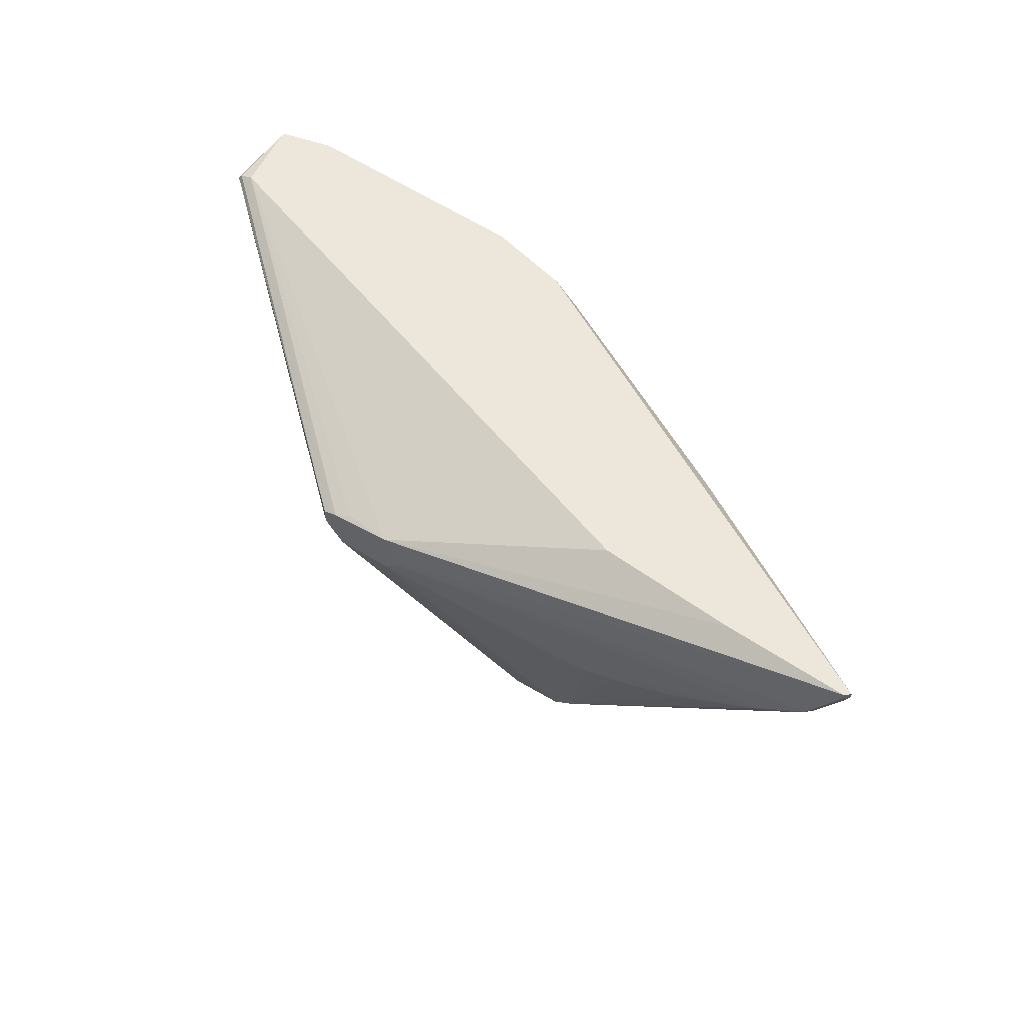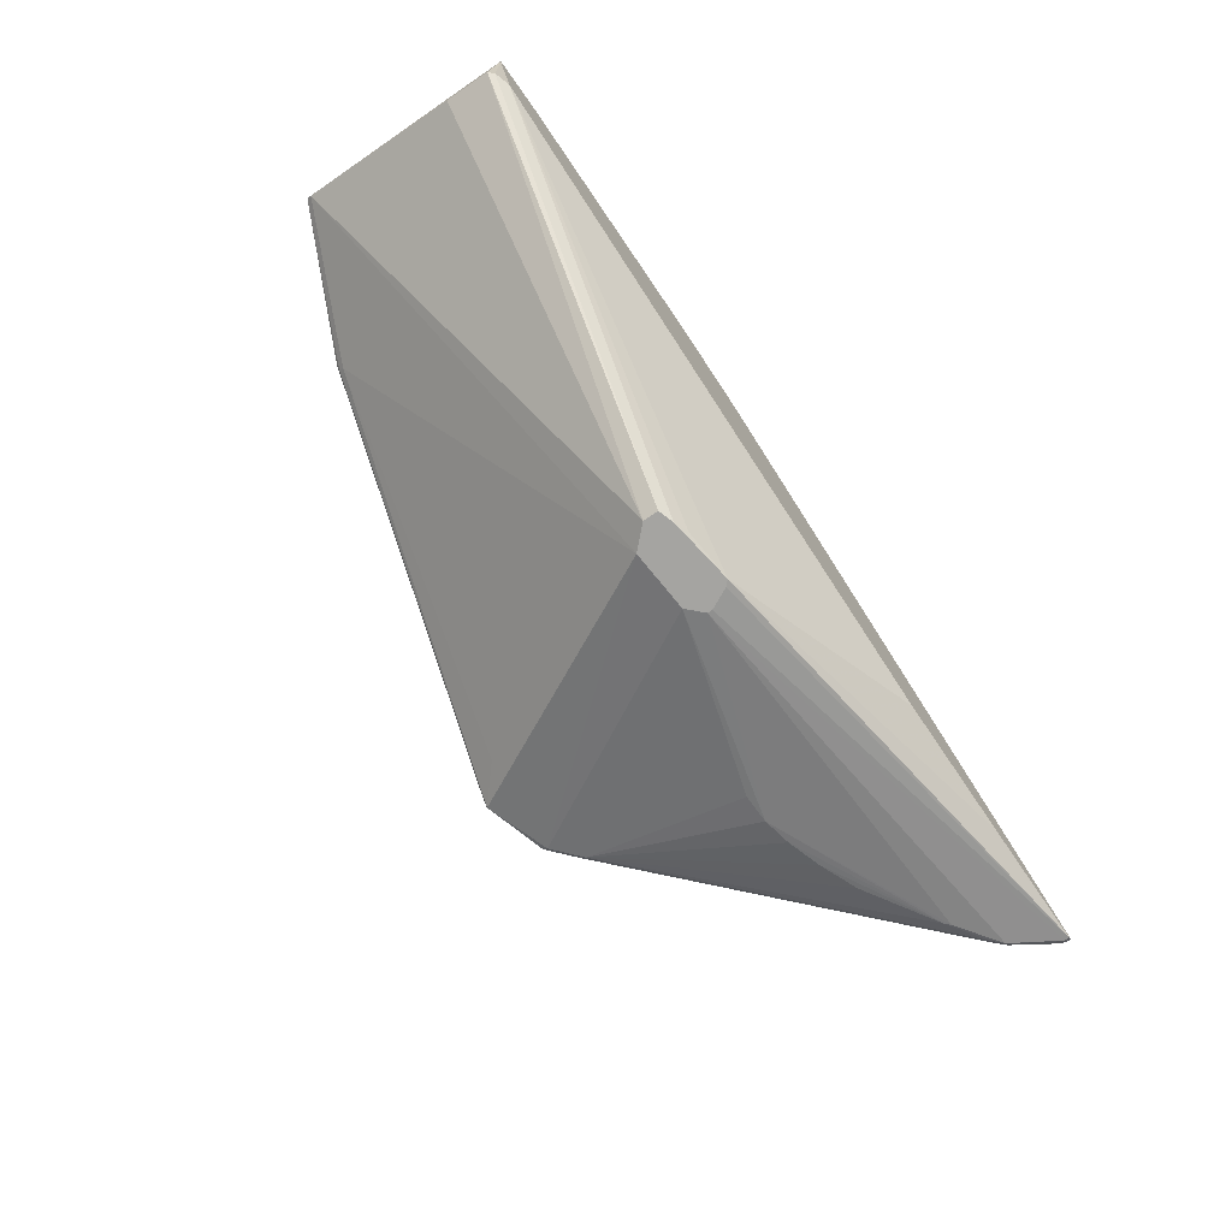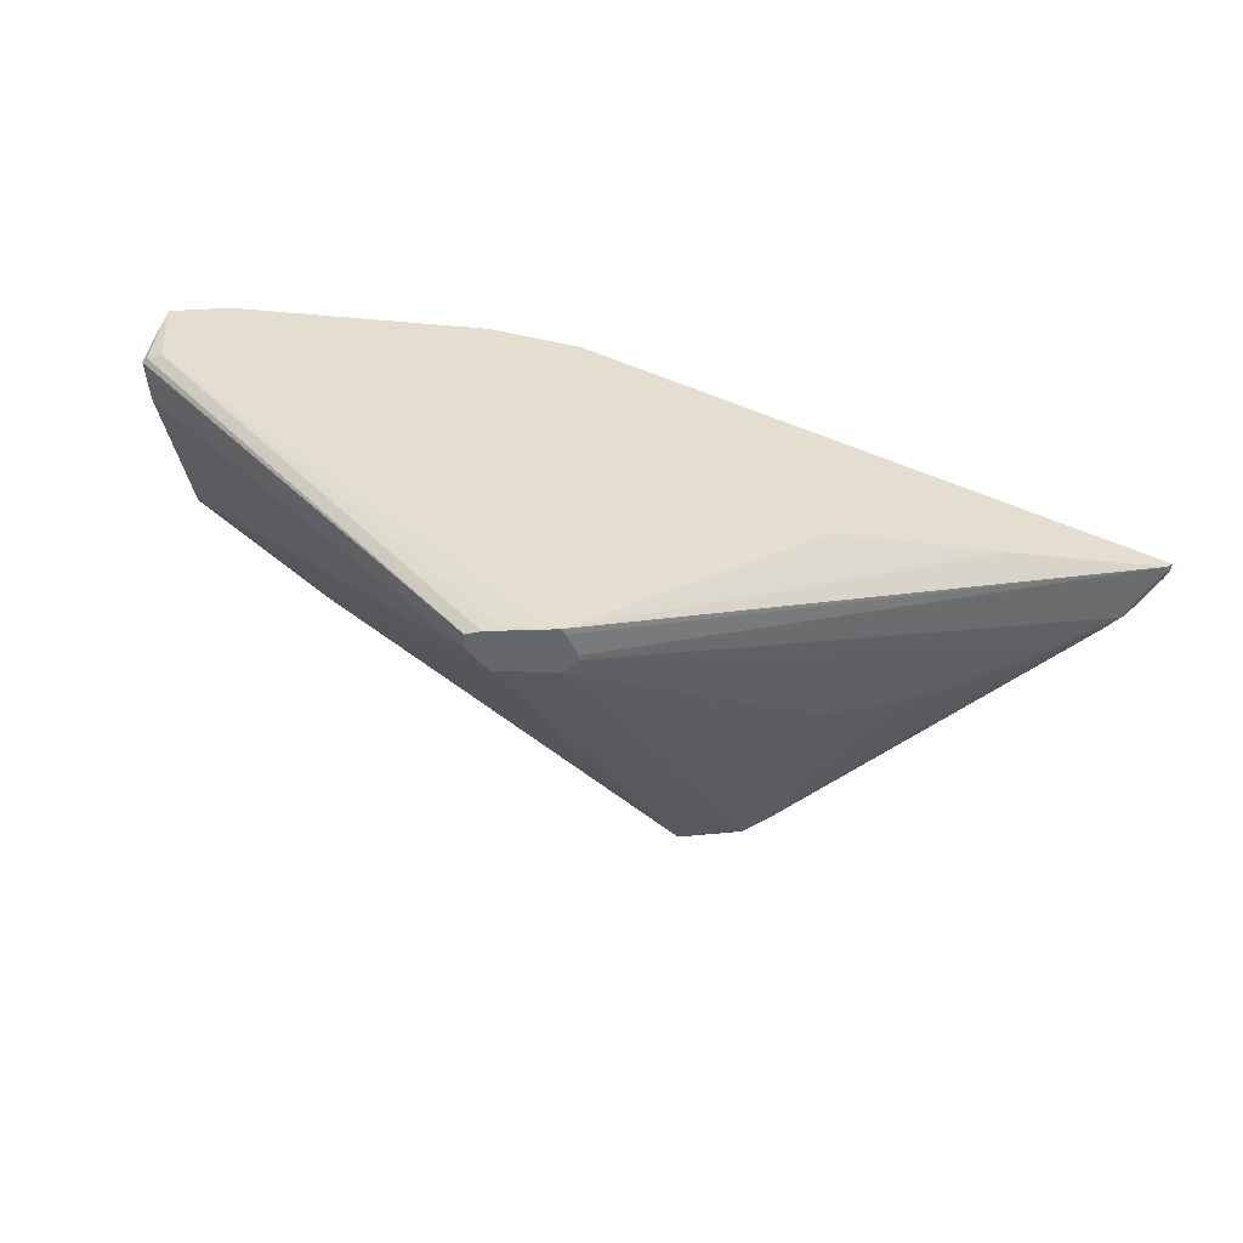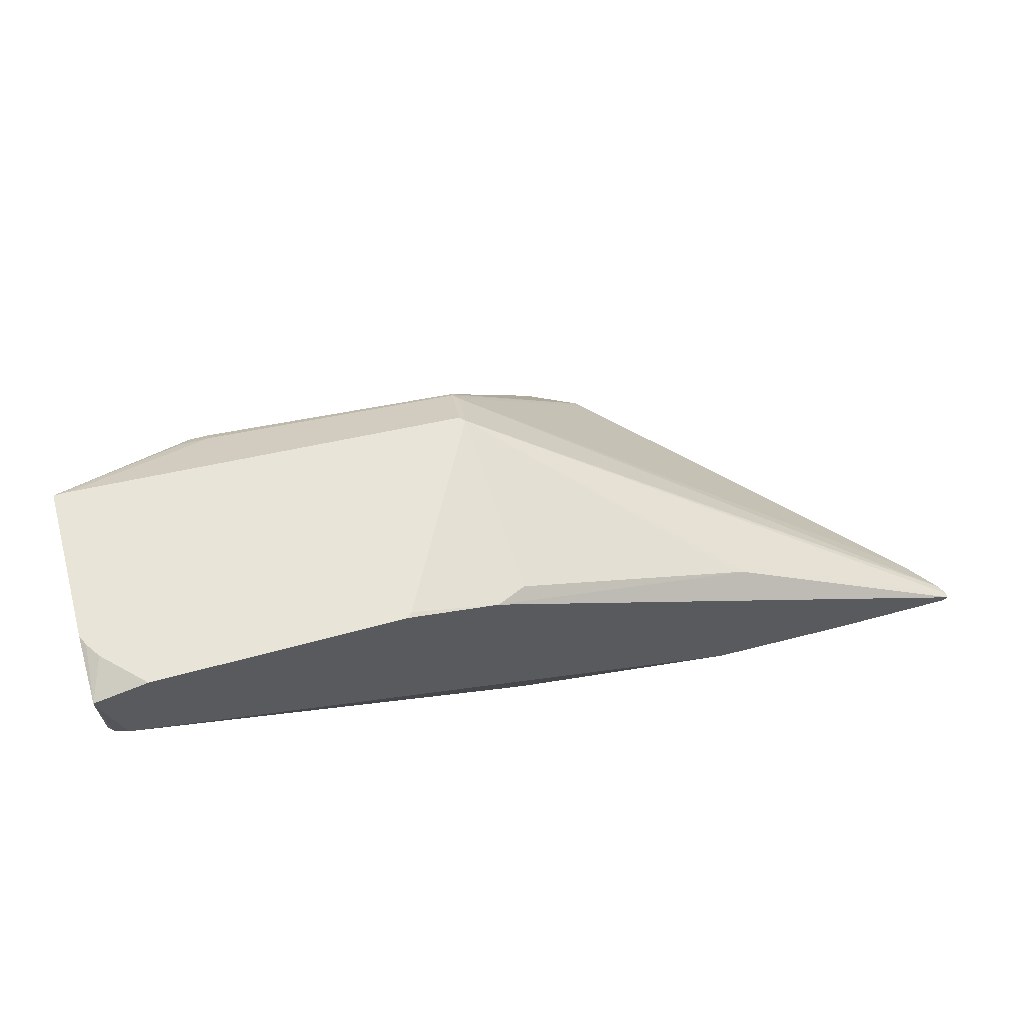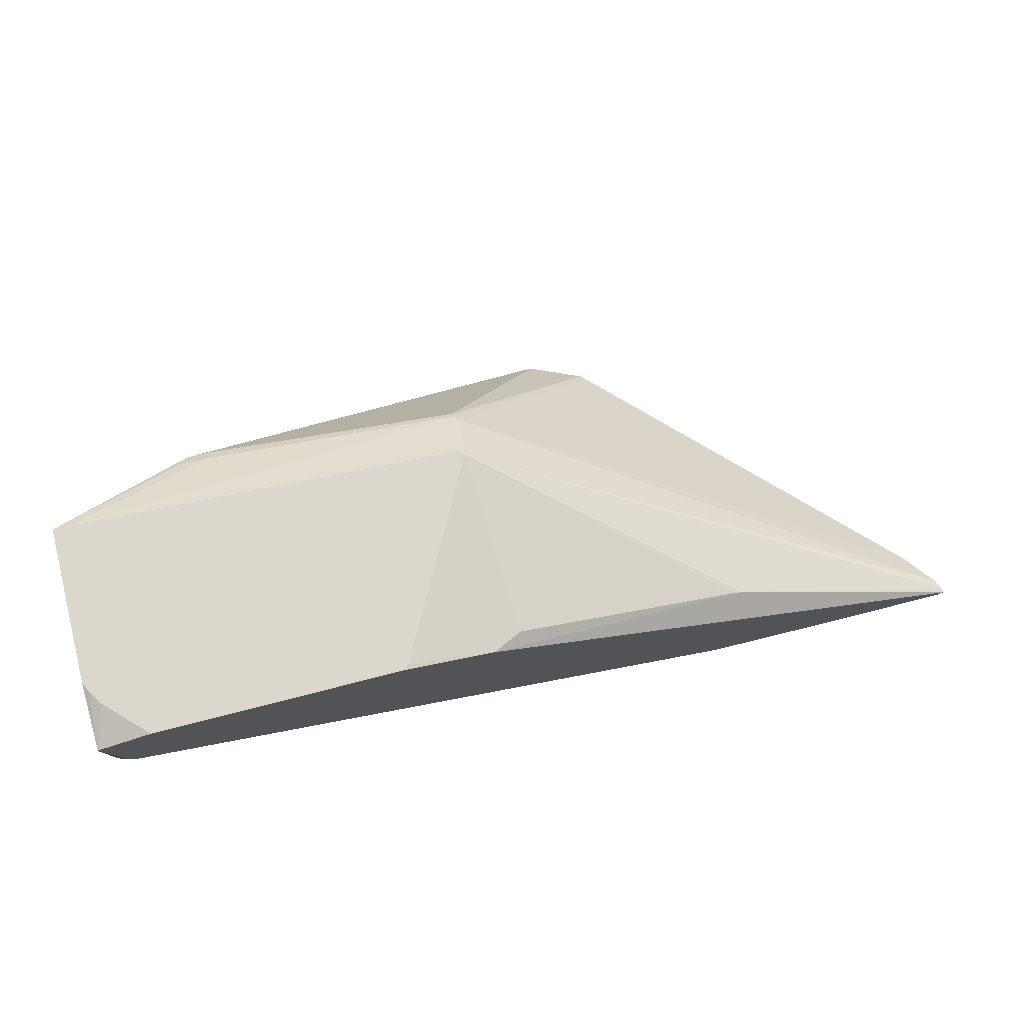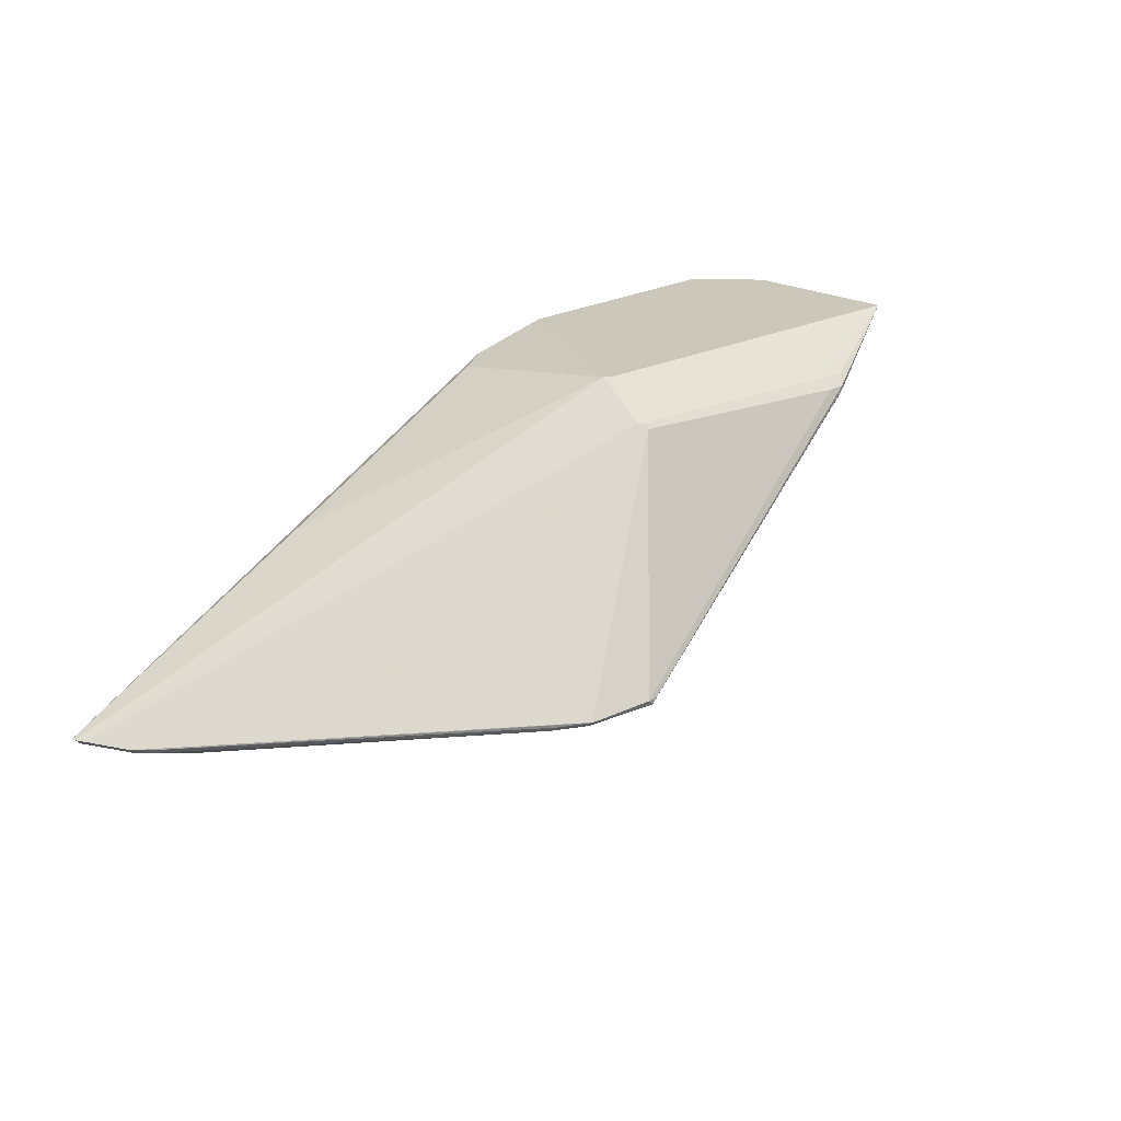
<metadata>
{"format":"obj","ext":"obj","renderer":"f3d","projection":"perspective","resolution":1024,"background":"white","views":[{"elev":51.4,"azim":-142.8,"up":"+Y"},{"elev":-73.4,"azim":124.3,"up":"+Z"},{"elev":36.5,"azim":-170.7,"up":"+Y"},{"elev":60.7,"azim":164.4,"up":"+Z"},{"elev":72.8,"azim":165.6,"up":"+Z"},{"elev":21.7,"azim":-45.4,"up":"+Z"}]}
</metadata>
<code>
v 47 43 11
v 96 62 0
v 184 63 57
v 181 29 74
v 2 71 16
v 7 64 15
v 180 74 55
v 16 58 14
v 62 9 20
v 173 74 74
v 1 74 16
v 152 19 66
v 184 72 55
v 50 69 46
v 181 66 74
v 183 73 55
v 1 71 17
v 184 30 73
v 112 56 0
v 80 0 23
v 156 17 63
v 155 18 61
v 158 19 66
v 101 23 67
v 62 10 19
v 9 62 15
v 95 61 0
v 108 52 0
v 96 53 0
v 32 48 13
v 17 57 14
v 1 73 16
v 93 56 0
v 26 74 16
v 54 74 17
v 0 74 17
v 109 60 0
v 101 34 74
v 122 73 74
v 155 17 62
v 152 17 64
v 102 33 74
v 184 74 71
v 67 5 20
v 79 0 22
v 6 64 16
v 100 24 67
v 66 5 21
v 67 4 21
v 106 61 1
v 183 63 74
v 184 61 74
v 105 74 70
v 93 57 0
v 78 0 23
v 156 17 64
v 101 22 66
v 86 6 22
v 59 42 9
v 53 42 10
v 184 74 70
v 184 29 74
v 123 74 74
v 99 71 69
v 52 69 47
v 9 61 16
v 40 45 12
v 112 59 0
v 0 73 17
f 67 31 1
f 68 27 37
f 62 40 18
f 20 45 21
f 49 55 57
f 2 11 34
f 63 51 10
f 13 19 68
f 31 60 1
f 1 25 67
f 18 22 28
f 18 61 62
f 54 27 33
f 62 61 52
f 37 27 2
f 3 19 13
f 62 51 4
f 46 5 6
f 38 24 42
f 4 23 62
f 35 61 7
f 43 61 10
f 33 60 8
f 9 44 49
f 10 61 63
f 36 61 11
f 52 61 43
f 12 23 4
f 50 37 2
f 68 16 13
f 14 69 38
f 11 32 36
f 10 15 43
f 36 69 14
f 4 51 42
f 35 7 2
f 7 16 37
f 69 5 17
f 18 19 3
f 28 19 18
f 21 40 62
f 56 20 21
f 45 44 28
f 48 24 47
f 21 62 56
f 18 40 22
f 62 23 56
f 47 24 38
f 25 44 9
f 25 66 26
f 29 27 28
f 33 27 29
f 67 30 31
f 26 31 25
f 17 47 38
f 6 32 33
f 11 61 34
f 2 34 35
f 53 61 36
f 34 61 35
f 37 16 68
f 39 64 38
f 21 45 40
f 40 45 22
f 12 24 41
f 42 24 4
f 63 61 53
f 15 51 43
f 49 44 45
f 26 66 6
f 26 6 31
f 29 60 33
f 46 47 17
f 48 47 46
f 49 24 48
f 57 24 49
f 50 7 37
f 2 7 50
f 42 51 38
f 43 51 52
f 36 14 53
f 33 32 54
f 41 55 56
f 57 55 41
f 45 55 49
f 22 58 28
f 58 45 28
f 22 45 58
f 41 23 12
f 56 23 41
f 4 24 12
f 41 24 57
f 25 59 29
f 8 60 31
f 9 66 25
f 59 60 29
f 8 6 33
f 31 6 8
f 11 27 54
f 2 27 11
f 54 32 11
f 38 69 17
f 16 61 13
f 7 61 16
f 52 51 62
f 10 51 15
f 53 39 63
f 53 64 39
f 64 65 38
f 53 65 64
f 20 55 45
f 56 55 20
f 46 66 48
f 6 66 46
f 29 44 25
f 28 44 29
f 25 60 59
f 1 60 25
f 25 30 67
f 31 30 25
f 19 27 68
f 28 27 19
f 17 5 46
f 36 32 69
f 3 61 18
f 13 61 3
f 39 51 63
f 38 51 39
f 14 65 53
f 38 65 14
f 49 66 9
f 48 66 49
f 32 5 69
f 6 5 32

</code>
